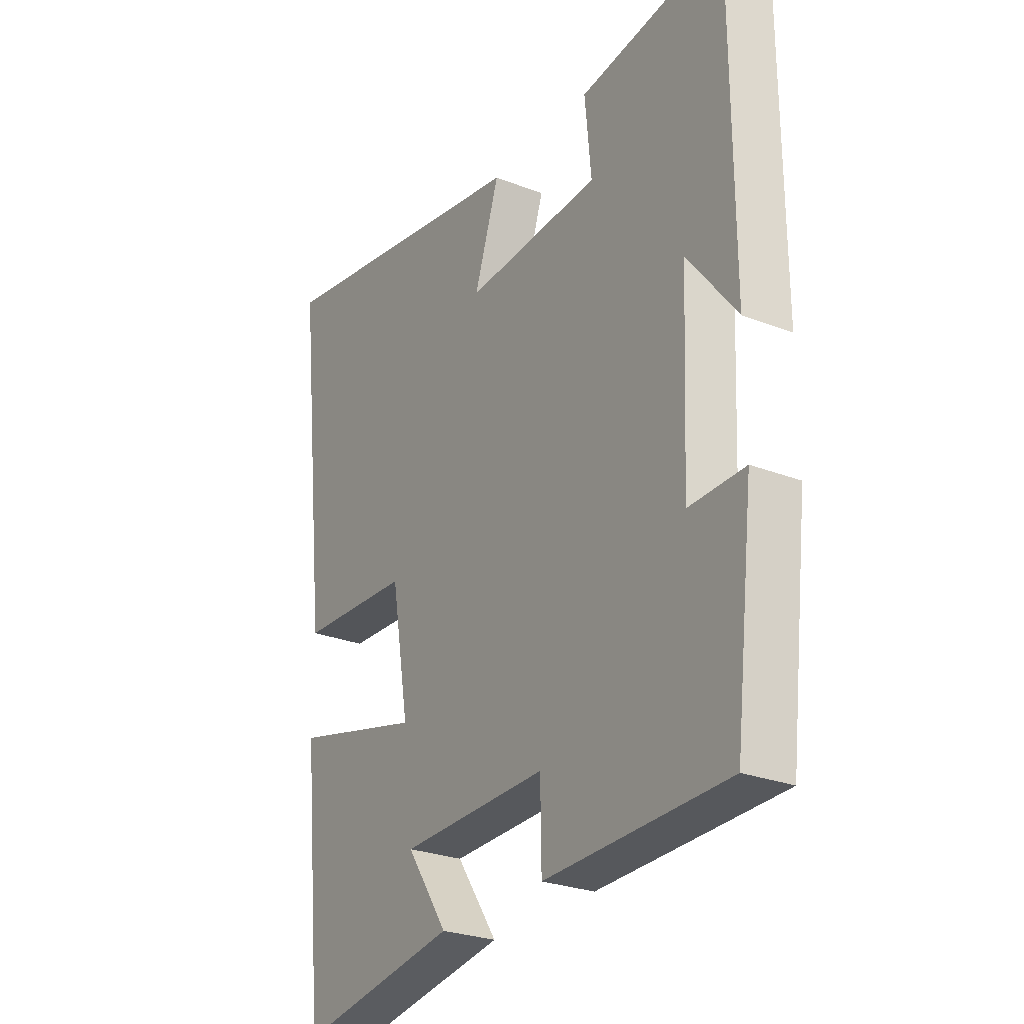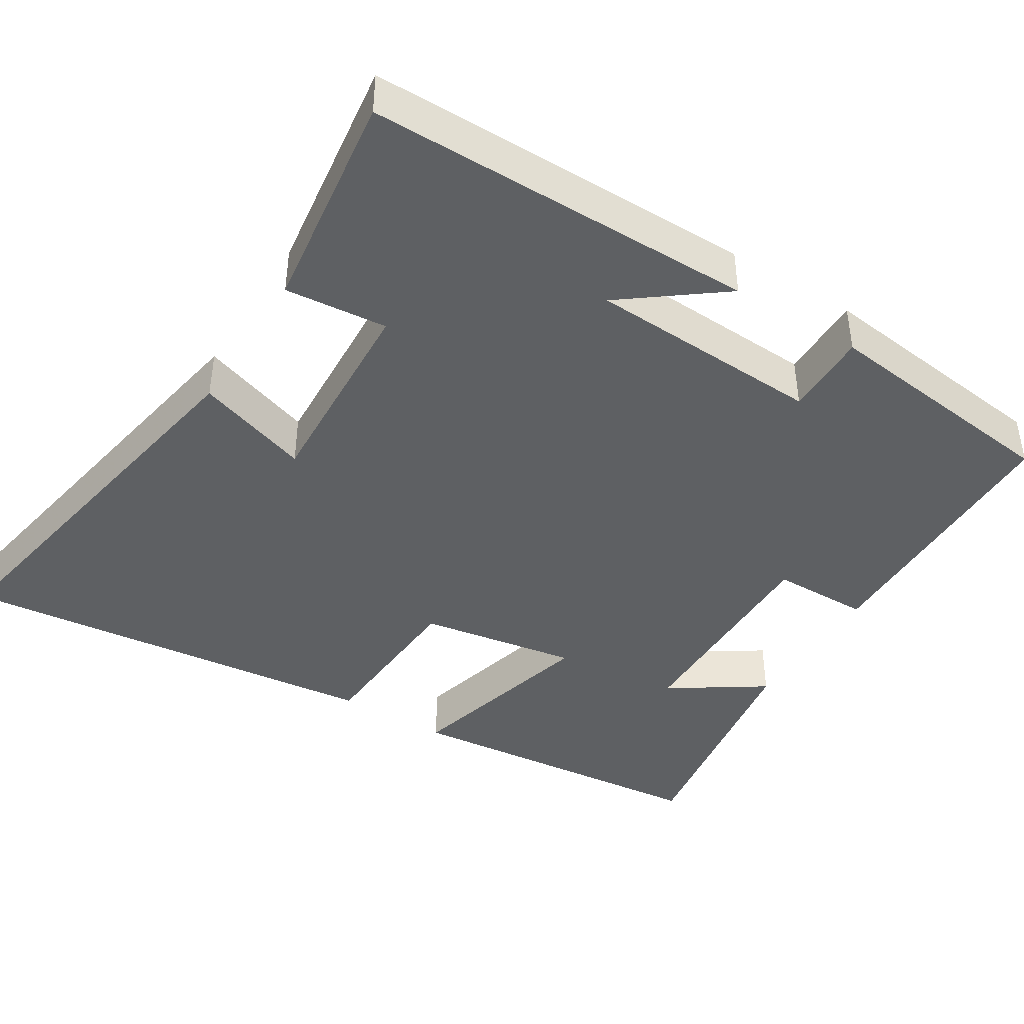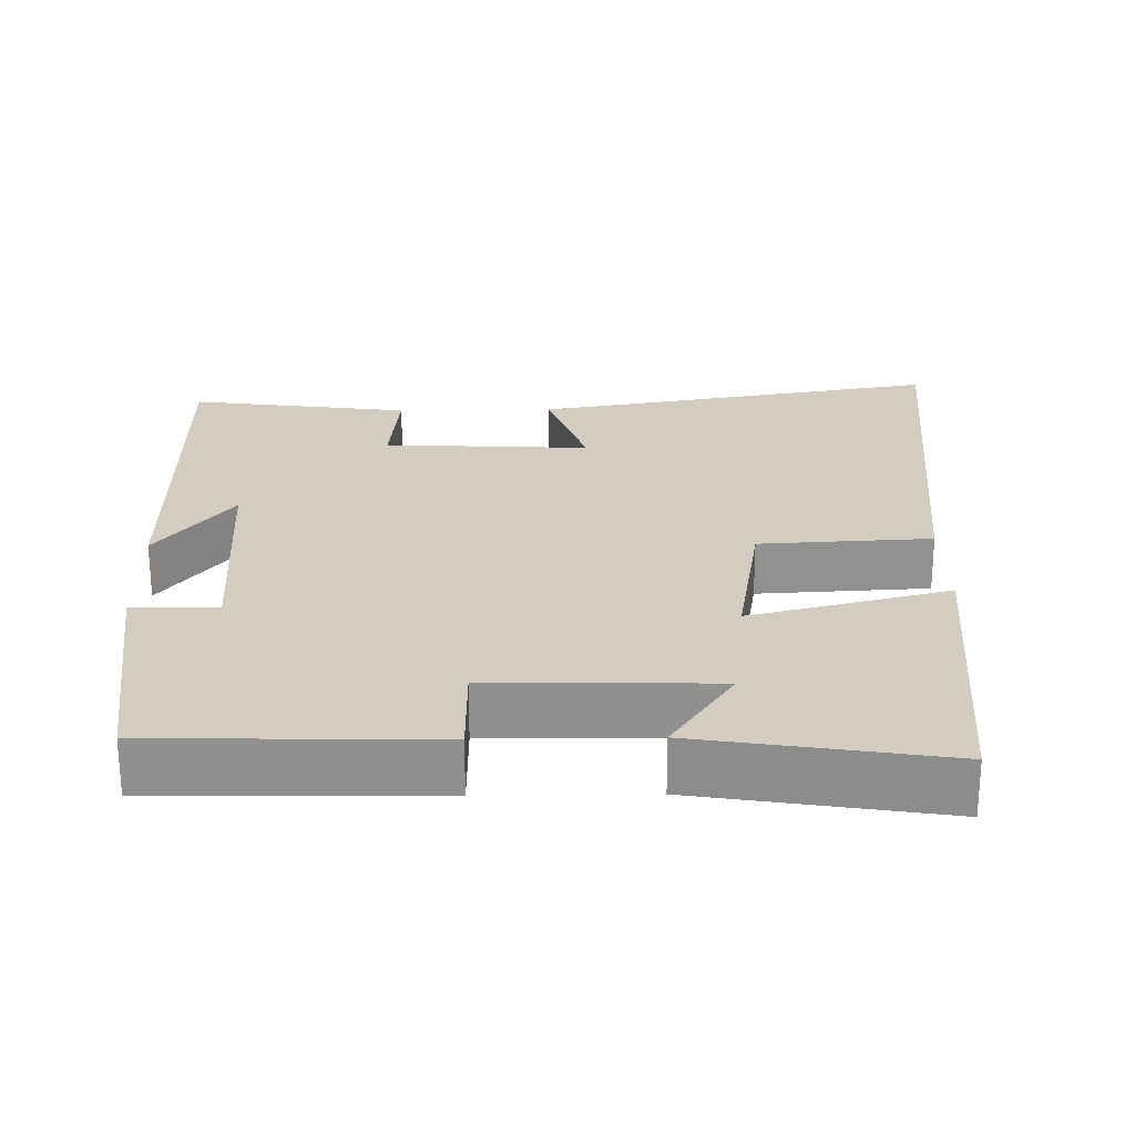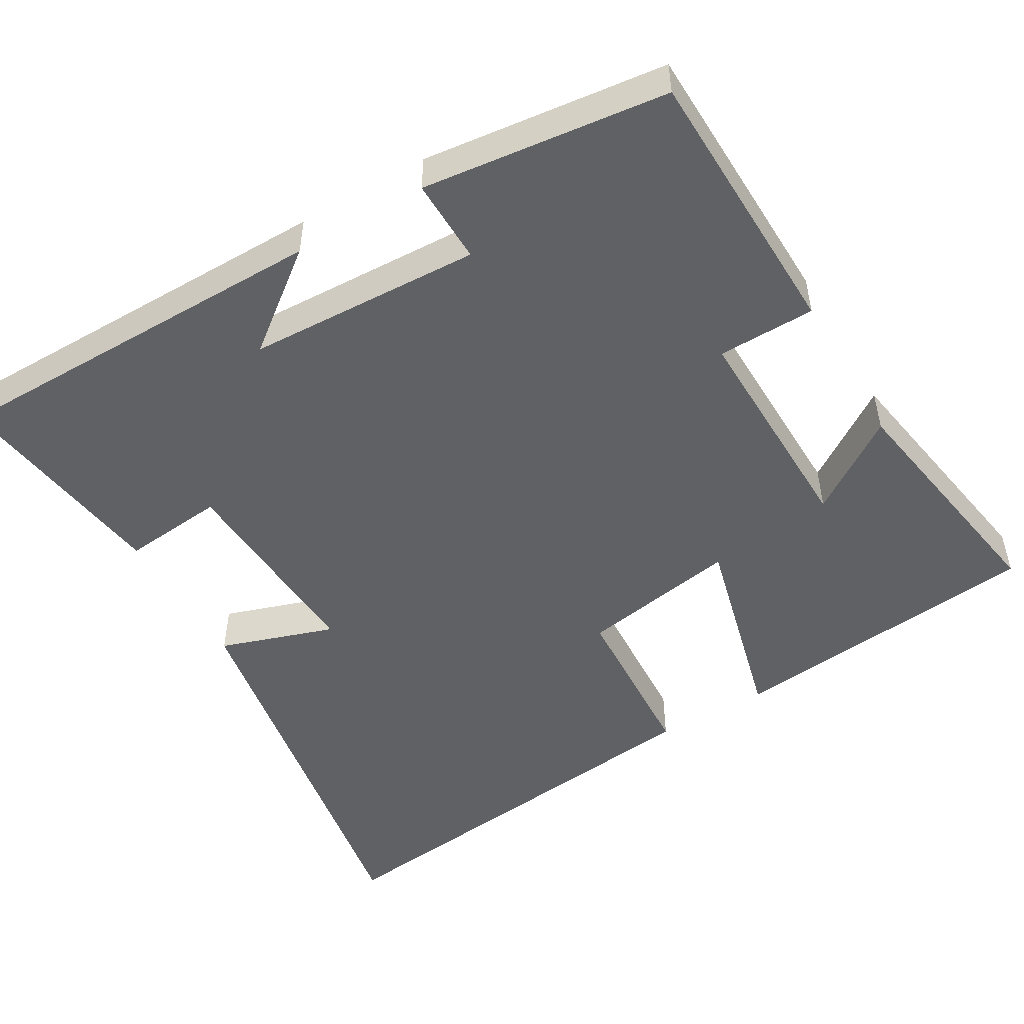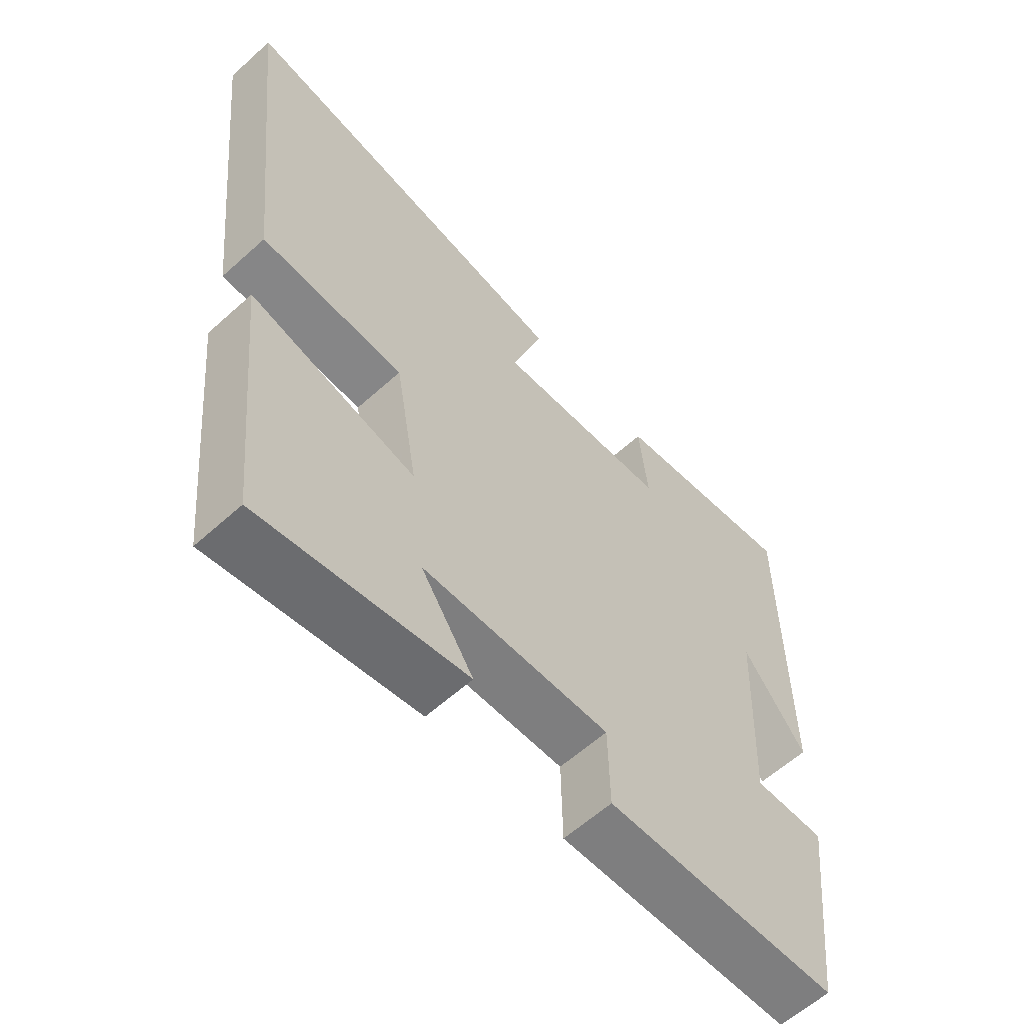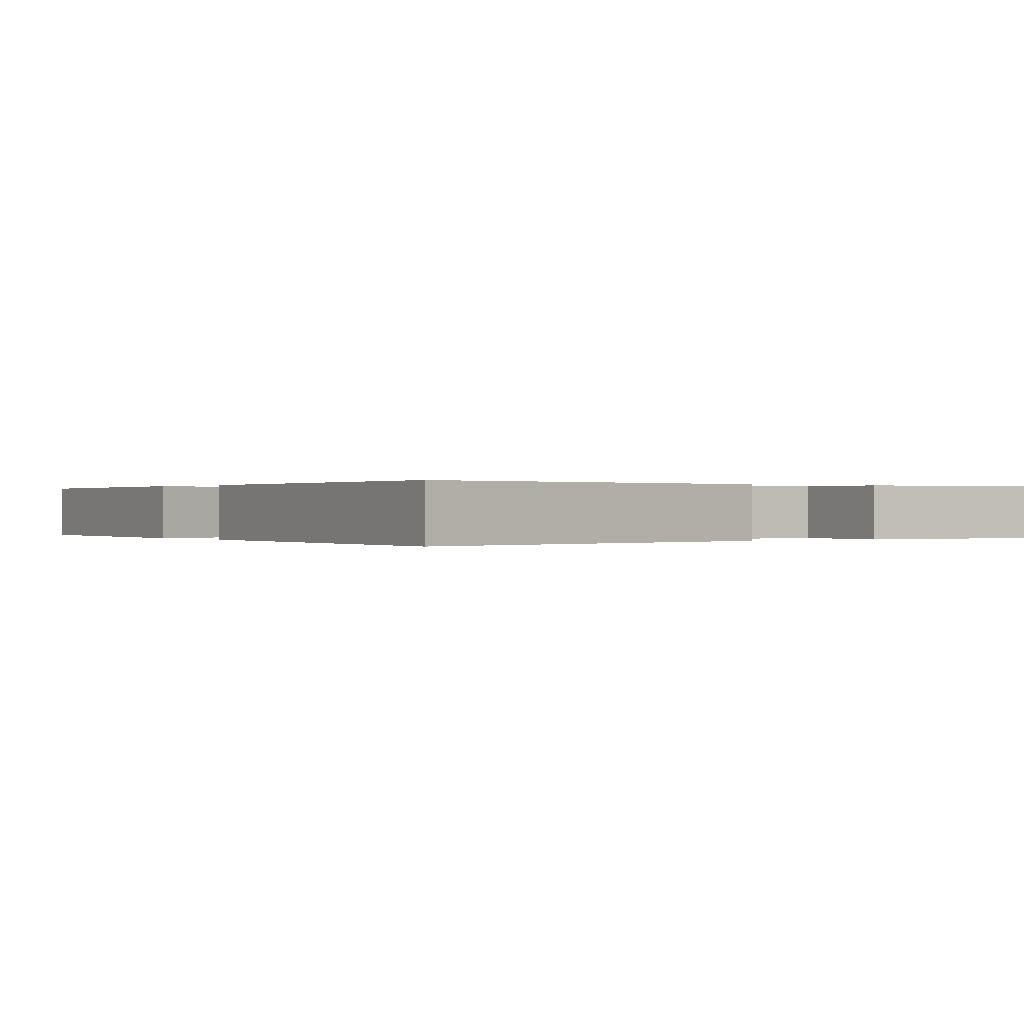
<metadata>
{"format":"obj","ext":"obj","renderer":"f3d","projection":"perspective","resolution":1024,"background":"white","views":[{"elev":-26.7,"azim":58.6,"up":"+Z"},{"elev":-42.1,"azim":57.9,"up":"+Y"},{"elev":24.4,"azim":178.9,"up":"+Y"},{"elev":-50.3,"azim":120.4,"up":"+Y"},{"elev":-60.3,"azim":-47.3,"up":"+Z"},{"elev":0.1,"azim":-36.0,"up":"+Y"}]}
</metadata>
<code>
v -0.563 0.07 0.595
v -0.013 0.07 0.5
v -0.064 0.07 0.347
v 0.214 0.07 0.363
v 0.201 0.07 0.5
v 0.499 0.07 0.542
v 0.5 0.07 0.02
v 0.4 0.07 0.15
v 0.386 0.07 -0.164
v 0.5 0.07 -0.162
v 0.461 0.07 -0.491
v 0.089 0.07 -0.5
v 0.087 0.07 -0.369
v -0.213 0.07 -0.375
v -0.129 0.07 -0.5
v -0.457 0.07 -0.555
v -0.5 0.07 -0.133
v -0.234 0.07 -0.201
v -0.27 0.07 0.011
v -0.5 0.07 0.023
v -0.563 0 0.595
v -0.013 0 0.5
v -0.064 0 0.347
v 0.214 0 0.363
v 0.201 0 0.5
v 0.499 0 0.542
v 0.5 0 0.02
v 0.4 0 0.15
v 0.386 0 -0.164
v 0.5 0 -0.162
v 0.461 0 -0.491
v 0.089 0 -0.5
v 0.087 0 -0.369
v -0.213 0 -0.375
v -0.129 0 -0.5
v -0.457 0 -0.555
v -0.5 0 -0.133
v -0.234 0 -0.201
v -0.27 0 0.011
v -0.5 0 0.023
f 19 20 1 2
f 16 17 18
f 14 15 16
f 14 16 18
f 13 14 18
f 10 11 12 13
f 9 10 13 18
f 8 9 18 19
f 6 7 8
f 4 5 6 8
f 3 4 8 19
f 2 3 19
f 22 21 40 39
f 38 37 36
f 36 35 34
f 38 36 34
f 38 34 33
f 33 32 31 30
f 38 33 30 29
f 39 38 29 28
f 28 27 26
f 28 26 25 24
f 39 28 24 23
f 39 23 22
f 1 21 22 2
f 2 22 23 3
f 3 23 24 4
f 4 24 25 5
f 5 25 26 6
f 6 26 27 7
f 7 27 28 8
f 8 28 29 9
f 9 29 30 10
f 10 30 31 11
f 11 31 32 12
f 12 32 33 13
f 13 33 34 14
f 14 34 35 15
f 15 35 36 16
f 16 36 37 17
f 17 37 38 18
f 18 38 39 19
f 19 39 40 20
f 20 40 21 1

</code>
